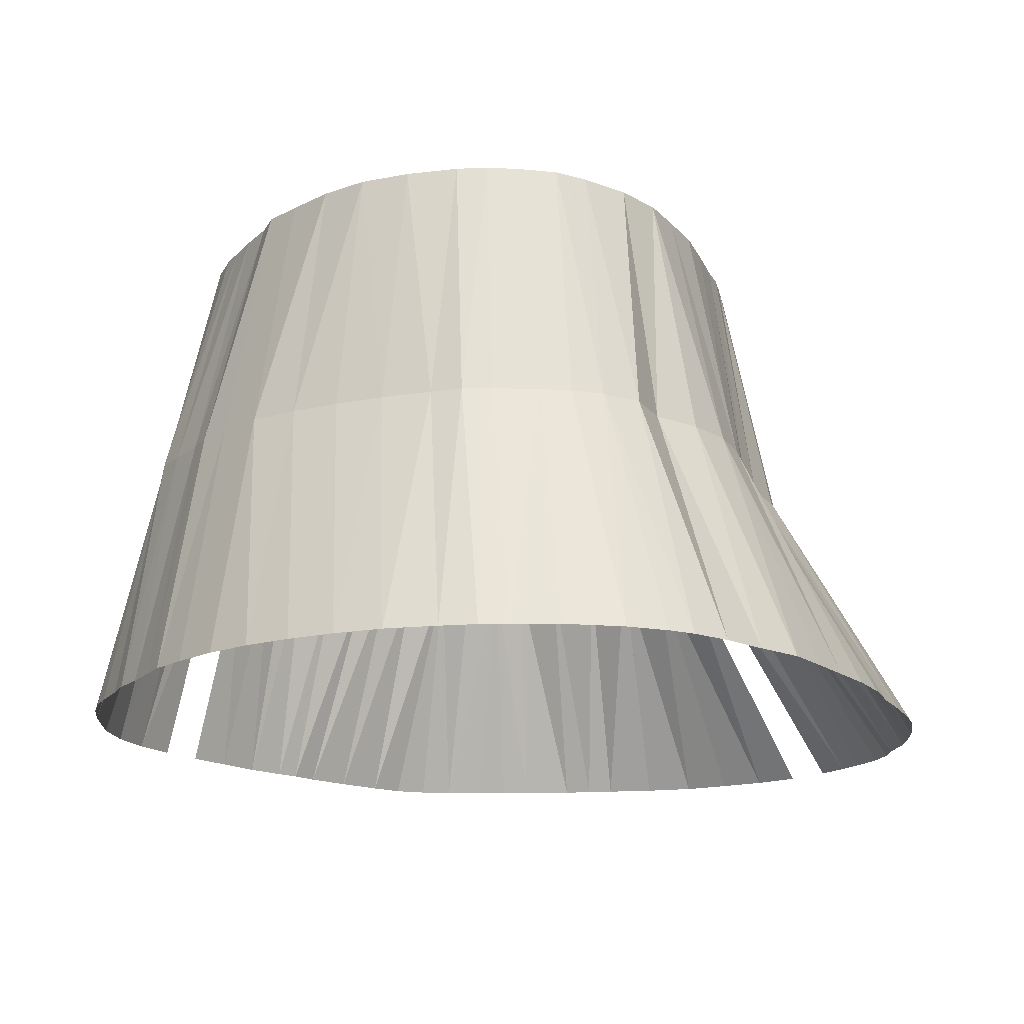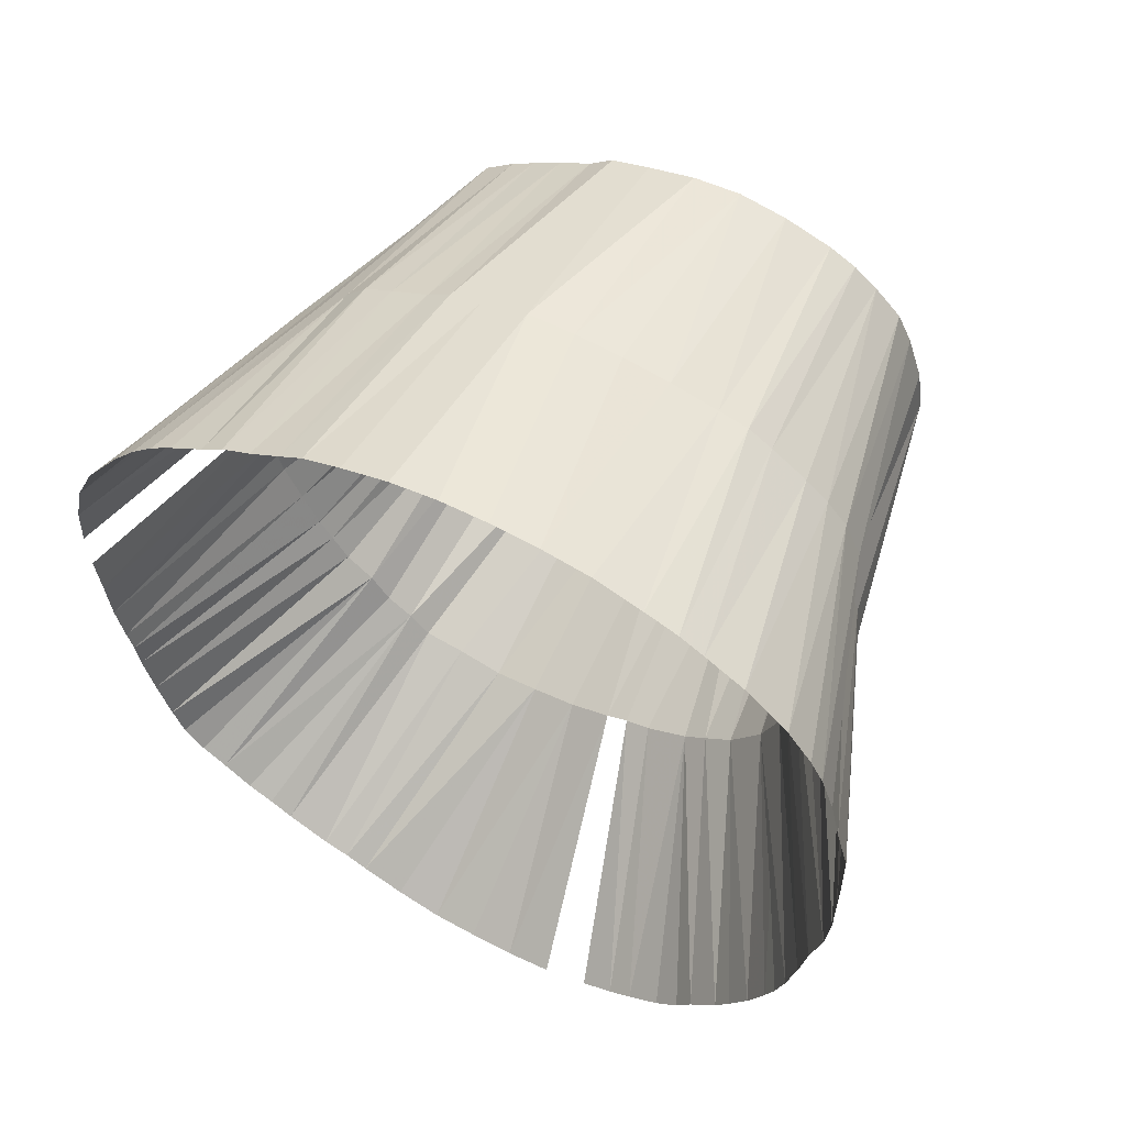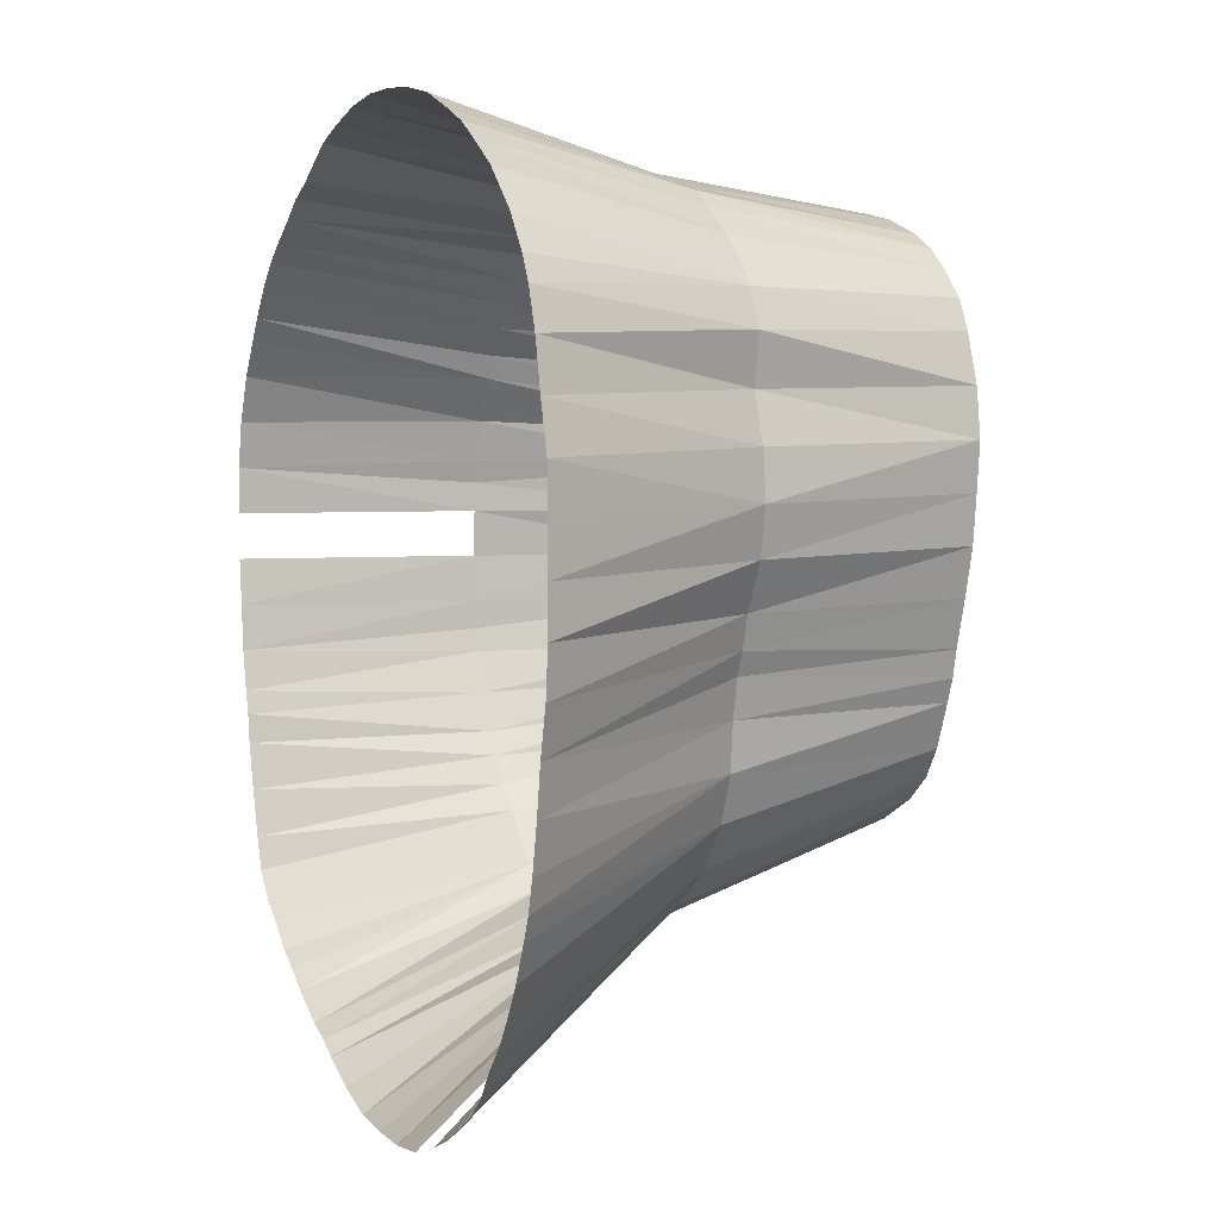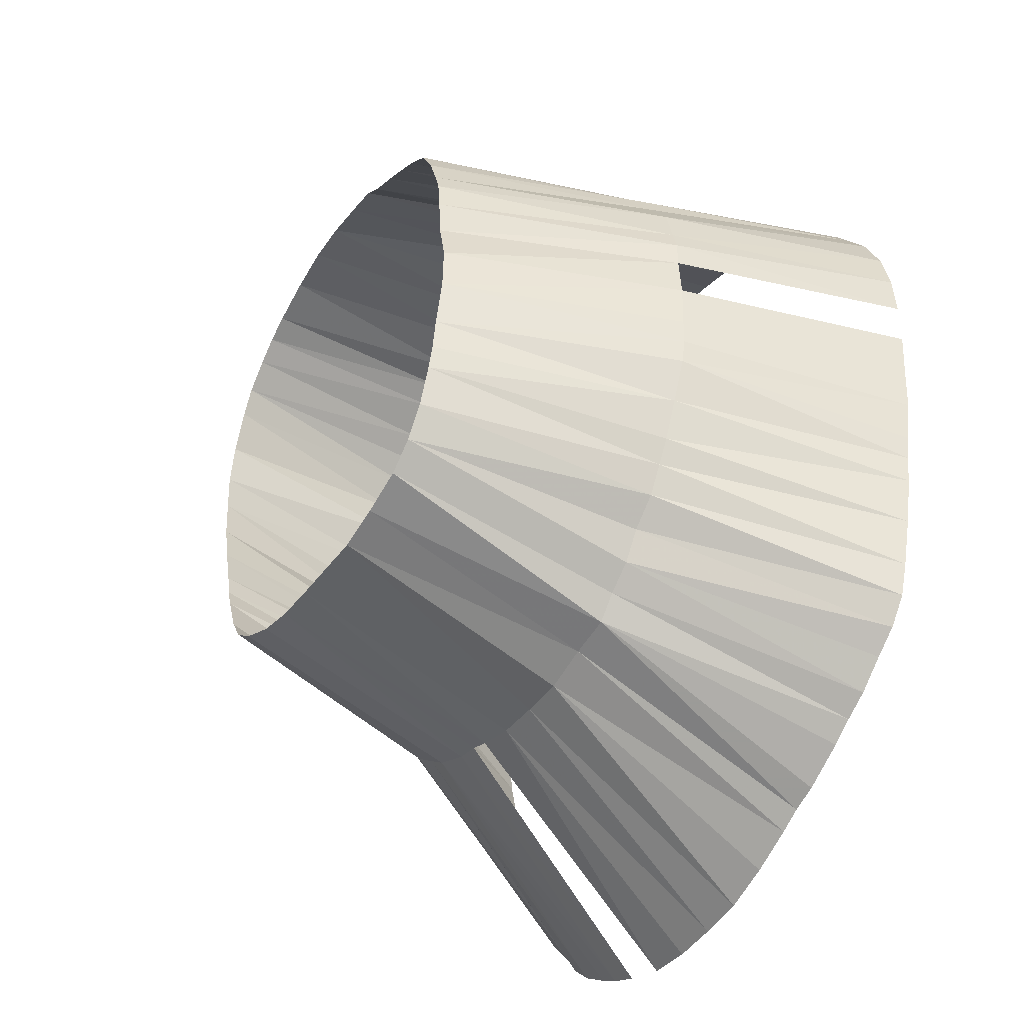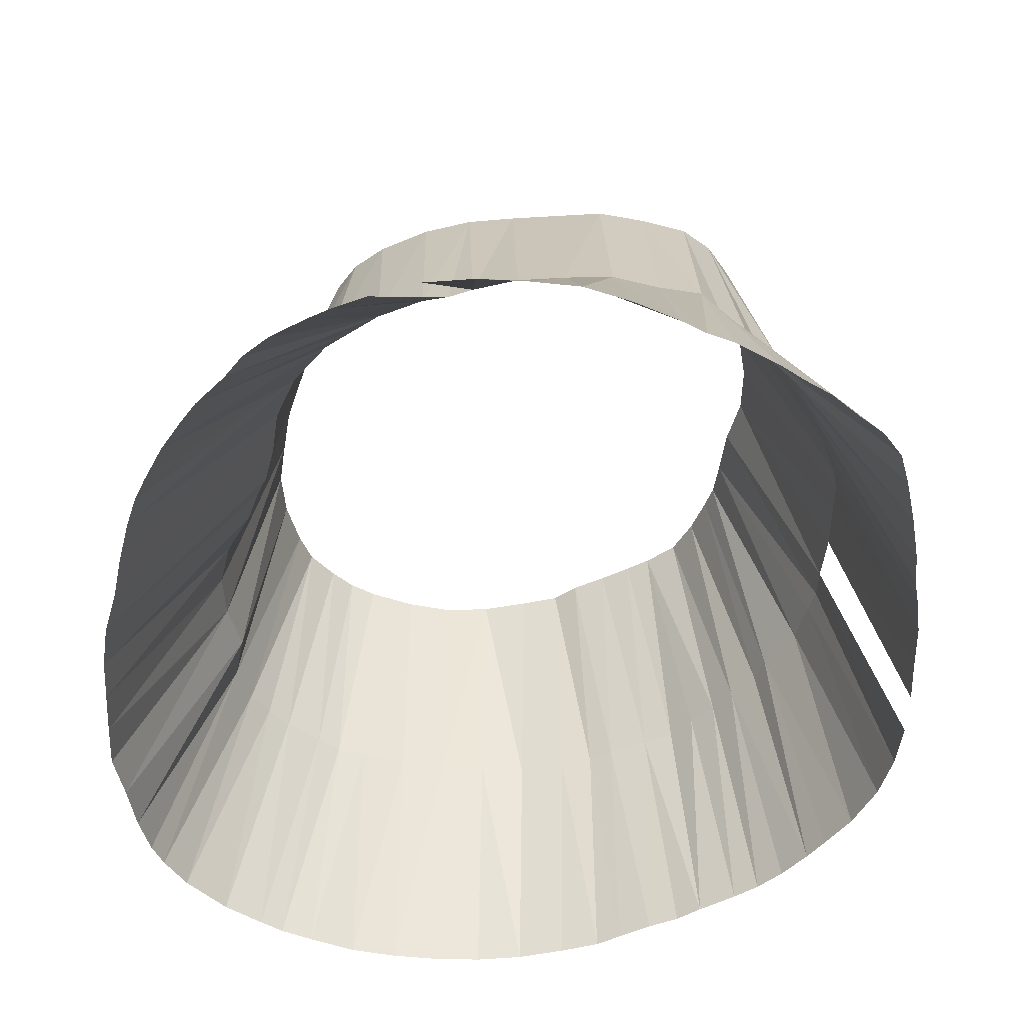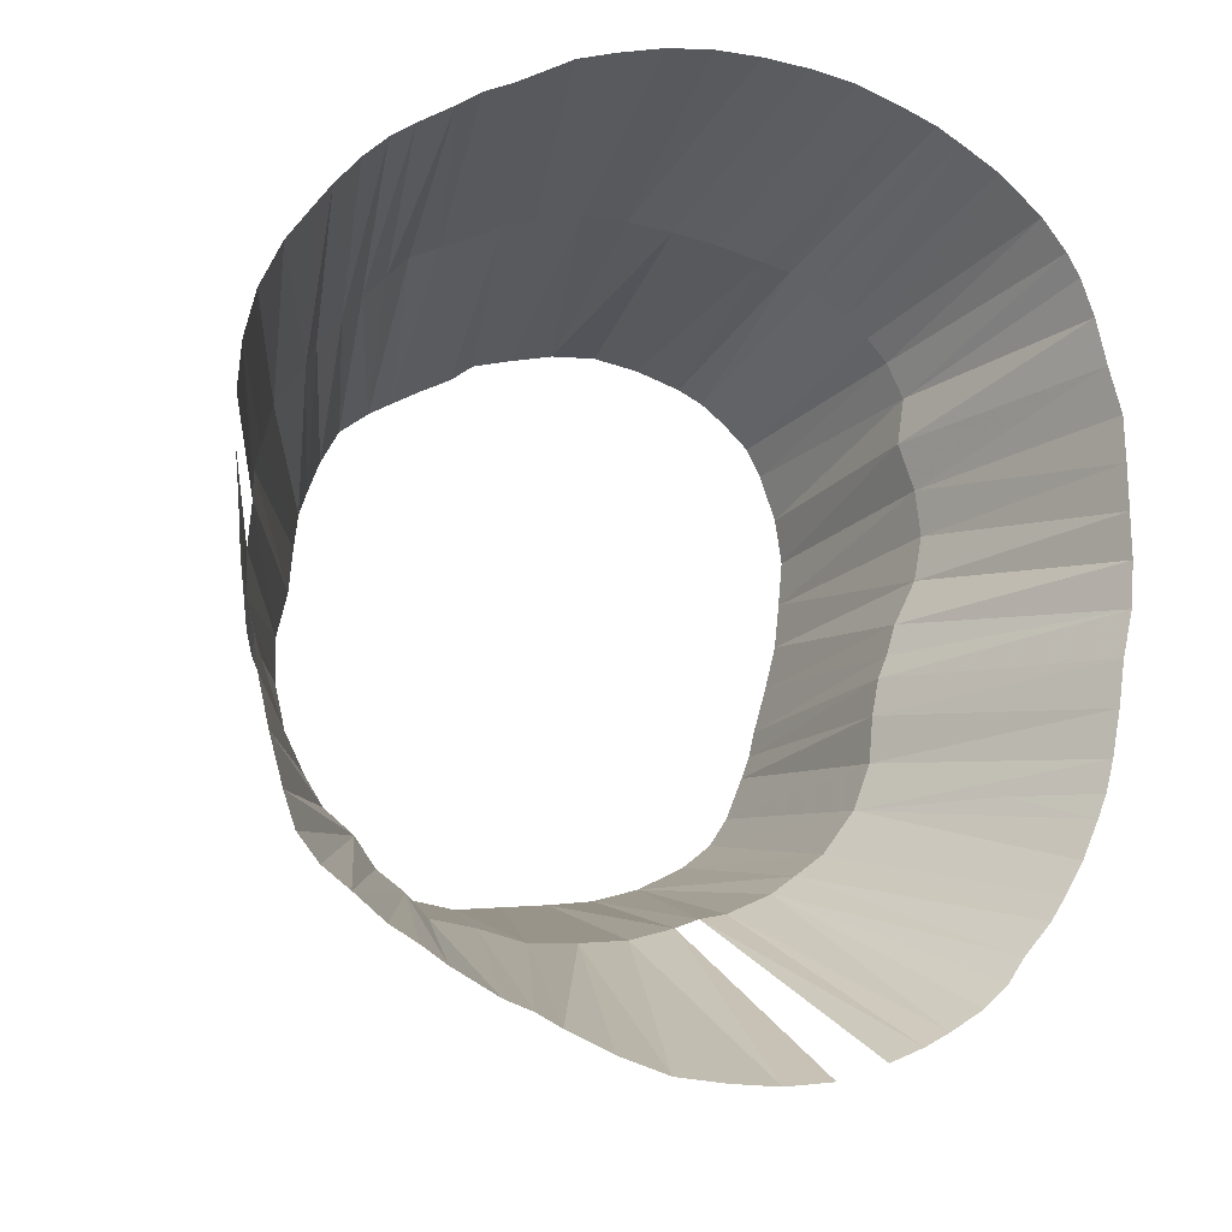
<metadata>
{"format":"obj","ext":"obj","renderer":"f3d","projection":"perspective","resolution":1024,"background":"white","views":[{"elev":-15.6,"azim":-148.1,"up":"+Z"},{"elev":59.8,"azim":-151.7,"up":"+Y"},{"elev":6.0,"azim":-114.2,"up":"+Y"},{"elev":-44.6,"azim":59.8,"up":"+Y"},{"elev":-49.4,"azim":-3.3,"up":"+Z"},{"elev":-18.9,"azim":160.6,"up":"+Y"}]}
</metadata>
<code>
v 555 629.4 -45.07
v 548.6 659.4 -45.07
v 547.7 669.4 -45.07
v 661.2 639.4 -45.07
v 549.1 679.4 -45.07
v 549.7 649.4 -45.07
v 548.1 555.6 -145.1
v 643.1 691.9 -45.07
v 555.6 695.6 -45.07
v 566.2 705 -45.07
v 552.5 689.4 -45.07
v 653.3 679.4 -45.07
v 641.9 588.8 -45.07
v 552.2 639.4 -45.07
v 556.2 623.8 -45.07
v 571.9 707.8 -45.07
v 649.4 686.9 -45.07
v 558 618.8 -45.07
v 648.1 593.1 -45.07
v 675.6 691.9 -145.1
v 611.9 586.2 -45.07
v 659.1 649.4 -45.07
v 656 607.5 -45.07
v 655.9 671.9 -45.07
v 648.1 705 -95.07
v 561.2 701.1 -45.07
v 561.7 609.4 -45.07
v 565.6 603.1 -45.07
v 620 706.5 -45.07
v 571.9 597.8 -45.07
v 517.7 669.4 -145.1
v 517.5 639.4 -145.1
v 581.9 592.3 -45.07
v 581.9 733.1 -145.1
v 581.9 710.9 -45.07
v 520.3 679.4 -145.1
v 591.9 589.1 -45.07
v 591.9 712.5 -45.07
v 652.8 599.4 -45.07
v 601.9 535 -145.1
v 527.9 702.5 -145.1
v 658.6 619.4 -45.07
v 601.9 587.5 -45.07
v 601.9 711.6 -45.07
v 625 702.5 -45.07
v 686.2 605.6 -145.1
v 611.9 708.9 -45.07
v 641.1 571.1 -95.07
v 526.2 592.5 -145.1
v 691.2 649.4 -145.1
v 621.9 585 -45.07
v 657.5 666.9 -45.07
v 631.9 586.4 -45.07
v 631.9 698.8 -45.07
v 638.1 695 -45.07
v 517.5 659.4 -145.1
v 560.6 711.9 -95.07
v 657.5 612.5 -45.07
v 550.8 609.4 -95.07
v 518.4 629.4 -145.1
v 687.5 610.6 -145.1
v 658.3 659.4 -45.07
v 660.9 629.4 -45.07
v 517.5 649.4 -145.1
v 522.5 689.4 -145.1
v 520.8 619.4 -145.1
v 522.3 609.4 -145.1
v 679.1 686.9 -145.1
v 524.4 599.4 -145.1
v 670.6 698.1 -145.1
v 525.2 697.5 -145.1
v 528.2 587.5 -145.1
v 533 709.4 -145.1
v 531.9 579.4 -145.1
v 535.8 572.5 -145.1
v 539 567.5 -145.1
v 668.5 601.2 -95.07
v 541.9 717.5 -145.1
v 548.3 702.5 -95.07
v 544.8 560.6 -145.1
v 550 722.5 -145.1
v 553.1 550.8 -145.1
v 555 725.4 -145.1
v 560 546.2 -145.1
v 561.9 728.1 -145.1
v 665.6 703.1 -145.1
v 565 543.3 -145.1
v 571.9 540.2 -145.1
v 571.9 731.6 -145.1
v 581.9 536.4 -145.1
v 591.9 535 -145.1
v 591.9 733.8 -145.1
v 601.9 733.4 -145.1
v 611.9 535.6 -145.1
v 611.9 731.9 -145.1
v 621.9 538.6 -145.1
v 621.9 728.9 -145.1
v 631.2 542.5 -145.1
v 539.4 649.4 -95.07
v 630 726 -145.1
v 635 722.9 -145.1
v 657.5 695 -95.07
v 636.2 545 -145.1
v 677.5 649.4 -95.07
v 641.9 546.9 -145.1
v 641.9 718.8 -145.1
v 651.2 551.8 -145.1
v 648.1 715.6 -145.1
v 653.1 711.9 -145.1
v 656.2 555 -145.1
v 661.9 558.1 -145.1
v 666.2 683.8 -95.07
v 611.9 568.6 -95.07
v 660.6 706.9 -145.1
v 673.6 567.1 -145.1
v 668.1 563.1 -145.1
v 546.2 632.5 -95.07
v 677.9 572.5 -145.1
v 680.3 579.4 -145.1
v 684.1 679.4 -145.1
v 655.6 585.6 -95.07
v 683.1 589.4 -145.1
v 685.5 599.4 -145.1
v 688.4 669.4 -145.1
v 689.2 619.4 -145.1
v 690 629.4 -145.1
v 690.9 639.4 -145.1
v 690.6 659.4 -145.1
v 537.5 659.4 -95.07
v 538.6 669.4 -95.07
v 540.4 689.9 -95.07
v 542 679.4 -95.07
v 544.2 639.4 -95.07
v 544 697.5 -95.07
v 548.2 627.5 -95.07
v 549.8 619.4 -95.07
v 553.1 706.7 -95.07
v 554.5 599.4 -95.07
v 561.4 589.9 -95.07
v 565.6 715 -95.07
v 567.5 585 -95.07
v 571.9 716.4 -95.07
v 572.5 581.1 -95.07
v 581.9 576.4 -95.07
v 581.9 718.6 -95.07
v 587.5 575 -95.07
v 591.9 720 -95.07
v 592.5 572.9 -95.07
v 601.9 569.8 -95.07
v 601.9 720.6 -95.07
v 611.9 720.5 -95.07
v 621.9 567.8 -95.07
v 621.9 717.5 -95.07
v 631.9 570 -95.07
v 628.8 715.4 -95.07
v 633.8 712.2 -95.07
v 641.9 708.3 -95.07
v 645.6 575.6 -95.07
v 651.4 579.7 -95.07
v 652.7 700 -95.07
v 661.7 590.5 -95.07
v 661.4 689.6 -95.07
v 665.4 596.2 -95.07
v 668.2 678.8 -95.07
v 672.3 609.4 -95.07
v 674.2 669.4 -95.07
v 676.2 618.1 -95.07
v 676.2 660.6 -95.07
v 677.5 623.1 -95.07
v 677.7 629.4 -95.07
v 678.1 639.4 -95.07
v 677.5 655.6 -95.07
f 7 80 141
f 7 80 143
f 7 82 141
f 7 82 143
f 20 68 112
f 20 68 164
f 20 70 162
f 31 36 130
f 31 56 129
f 31 56 130
f 32 60 133
f 32 64 99
f 34 89 145
f 34 92 147
f 36 65 132
f 40 91 149
f 40 94 113
f 40 94 149
f 41 71 131
f 41 71 134
f 41 73 134
f 46 61 165
f 46 61 167
f 46 123 77
f 46 123 165
f 49 69 59
f 49 69 138
f 49 72 59
f 49 72 138
f 50 128 104
f 50 128 172
f 56 64 129
f 60 66 117
f 60 66 135
f 61 125 167
f 65 71 131
f 66 67 136
f 67 69 59
f 68 120 164
f 70 86 102
f 70 86 162
f 72 74 138
f 73 78 79
f 74 75 138
f 74 75 139
f 75 76 139
f 76 80 139
f 76 80 141
f 78 81 137
f 81 83 57
f 82 84 143
f 83 85 140
f 84 87 143
f 84 87 144
f 85 89 142
f 86 114 102
f 86 114 160
f 87 88 144
f 87 88 146
f 90 91 148
f 90 91 149
f 92 93 150
f 93 95 150
f 93 95 151
f 94 96 113
f 94 96 152
f 95 97 151
f 96 98 113
f 96 98 152
f 97 100 153
f 98 103 152
f 98 103 154
f 100 101 155
f 101 106 156
f 103 105 48
f 103 105 154
f 105 107 48
f 106 108 157
f 107 110 48
f 107 110 158
f 108 109 25
f 108 109 157
f 109 114 160
f 110 111 158
f 111 116 158
f 111 116 159
f 115 116 121
f 115 116 159
f 115 118 121
f 118 119 121
f 118 119 161
f 119 122 161
f 119 122 163
f 120 124 166
f 122 123 77
f 122 123 163
f 124 128 168
f 125 126 169
f 125 126 170
f 126 127 170
f 126 127 171
f 25 157 55
f 25 157 108
f 25 157 109
f 25 160 8
f 25 160 109
f 48 154 53
f 48 154 103
f 48 154 105
f 48 158 13
f 48 158 53
f 48 158 107
f 48 158 110
f 57 137 26
f 57 137 81
f 57 140 10
f 57 140 83
f 59 136 18
f 59 136 67
f 59 138 27
f 59 138 49
f 59 138 69
f 59 138 72
f 77 163 23
f 77 163 122
f 77 163 123
f 77 165 23
f 77 165 46
f 77 165 58
f 77 165 123
f 79 134 9
f 79 134 73
f 79 137 9
f 79 137 26
f 79 137 78
f 99 129 2
f 99 129 64
f 99 133 6
f 99 133 32
f 102 160 8
f 102 160 17
f 102 160 86
f 102 160 114
f 102 162 17
f 102 162 70
f 102 162 86
f 104 171 4
f 104 172 22
f 104 172 50
f 104 172 128
f 112 162 12
f 112 162 20
f 112 164 12
f 112 164 20
f 112 164 24
f 112 164 68
f 113 149 21
f 113 149 40
f 113 149 94
f 113 152 21
f 113 152 51
f 113 152 94
f 113 152 96
f 113 152 98
f 117 133 14
f 117 133 60
f 117 135 1
f 117 135 60
f 117 135 66
f 121 159 19
f 121 159 115
f 121 159 116
f 121 161 19
f 121 161 39
f 121 161 118
f 121 161 119
f 129 130 2
f 129 130 3
f 129 130 31
f 129 130 56
f 130 132 3
f 130 132 36
f 131 132 5
f 131 132 65
f 131 134 11
f 131 134 41
f 131 134 71
f 135 136 15
f 135 136 66
f 138 139 28
f 138 139 74
f 138 139 75
f 139 141 30
f 139 141 76
f 139 141 80
f 140 142 16
f 140 142 85
f 141 143 7
f 141 143 30
f 141 143 33
f 141 143 80
f 141 143 82
f 142 145 35
f 142 145 89
f 143 144 33
f 143 144 84
f 143 144 87
f 144 146 33
f 144 146 37
f 144 146 87
f 144 146 88
f 145 147 34
f 145 147 38
f 146 148 37
f 147 150 38
f 147 150 44
f 147 150 92
f 148 149 43
f 148 149 90
f 148 149 91
f 150 151 44
f 150 151 93
f 150 151 95
f 151 153 47
f 151 153 97
f 152 154 51
f 152 154 98
f 152 154 103
f 153 155 29
f 153 155 100
f 155 156 45
f 155 156 101
f 156 157 54
f 156 157 106
f 158 159 13
f 158 159 111
f 158 159 116
f 161 163 39
f 161 163 119
f 161 163 122
f 164 166 24
f 164 166 52
f 164 166 120
f 165 167 42
f 165 167 46
f 165 167 61
f 166 168 52
f 166 168 62
f 166 168 124
f 167 169 42
f 167 169 63
f 167 169 125
f 168 172 62
f 168 172 128
f 169 170 63
f 169 170 125
f 169 170 126
f 170 171 4
f 170 171 63
f 170 171 126
f 170 171 127
f 1 14 117
f 1 15 135
f 2 3 129
f 2 3 130
f 2 6 99
f 3 5 132
f 4 22 104
f 4 63 170
f 4 63 171
f 5 11 131
f 6 14 133
f 8 17 102
f 8 17 160
f 8 55 25
f 9 11 134
f 9 26 79
f 9 26 137
f 10 16 140
f 10 26 57
f 12 17 162
f 12 24 112
f 12 24 164
f 13 19 159
f 13 53 48
f 13 53 158
f 15 18 136
f 16 35 142
f 18 27 59
f 19 39 121
f 19 39 161
f 21 43 149
f 21 51 113
f 21 51 152
f 22 62 172
f 23 39 163
f 23 58 77
f 23 58 165
f 24 52 164
f 24 52 166
f 27 28 138
f 28 30 139
f 29 45 155
f 29 47 153
f 30 33 141
f 30 33 143
f 33 37 144
f 33 37 146
f 35 38 145
f 37 43 148
f 38 44 147
f 38 44 150
f 42 58 165
f 42 63 167
f 42 63 169
f 44 47 151
f 45 54 156
f 51 53 154
f 52 62 166
f 52 62 168
f 54 55 157

</code>
